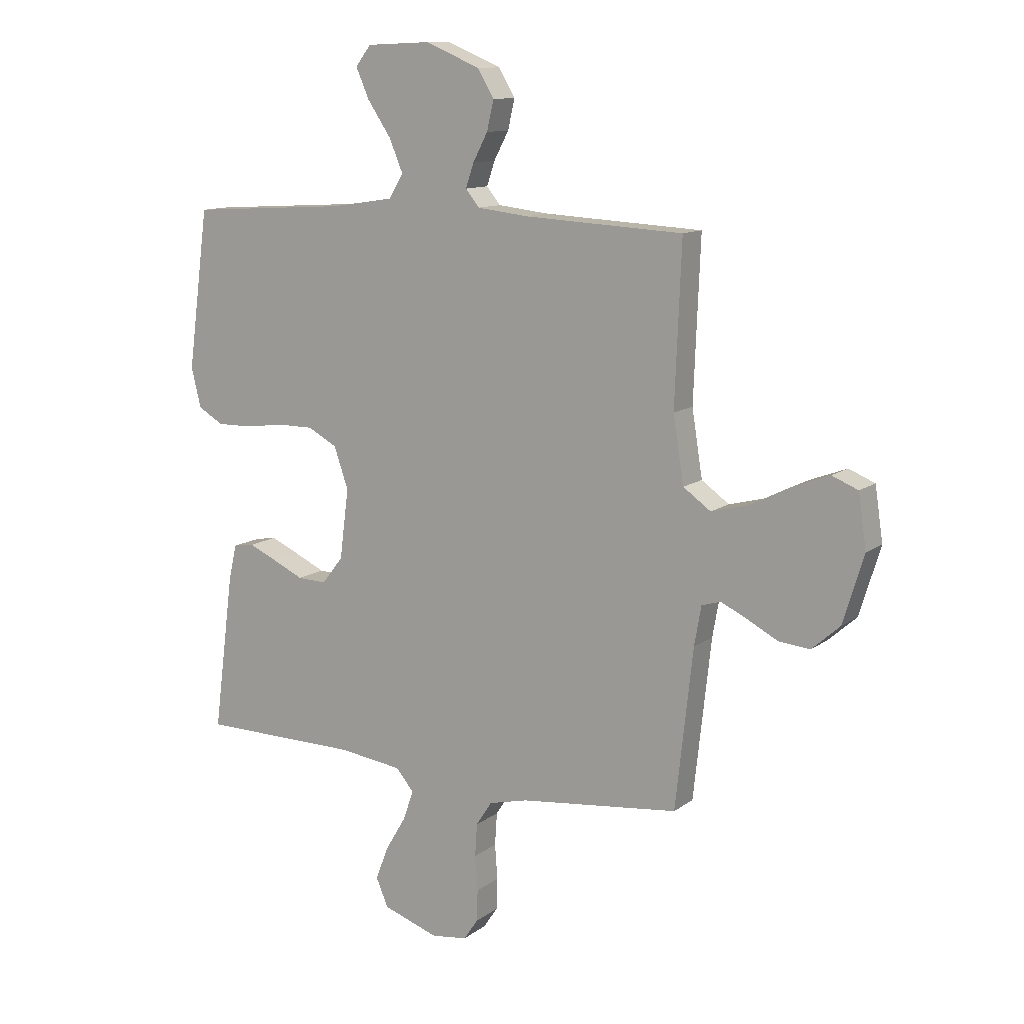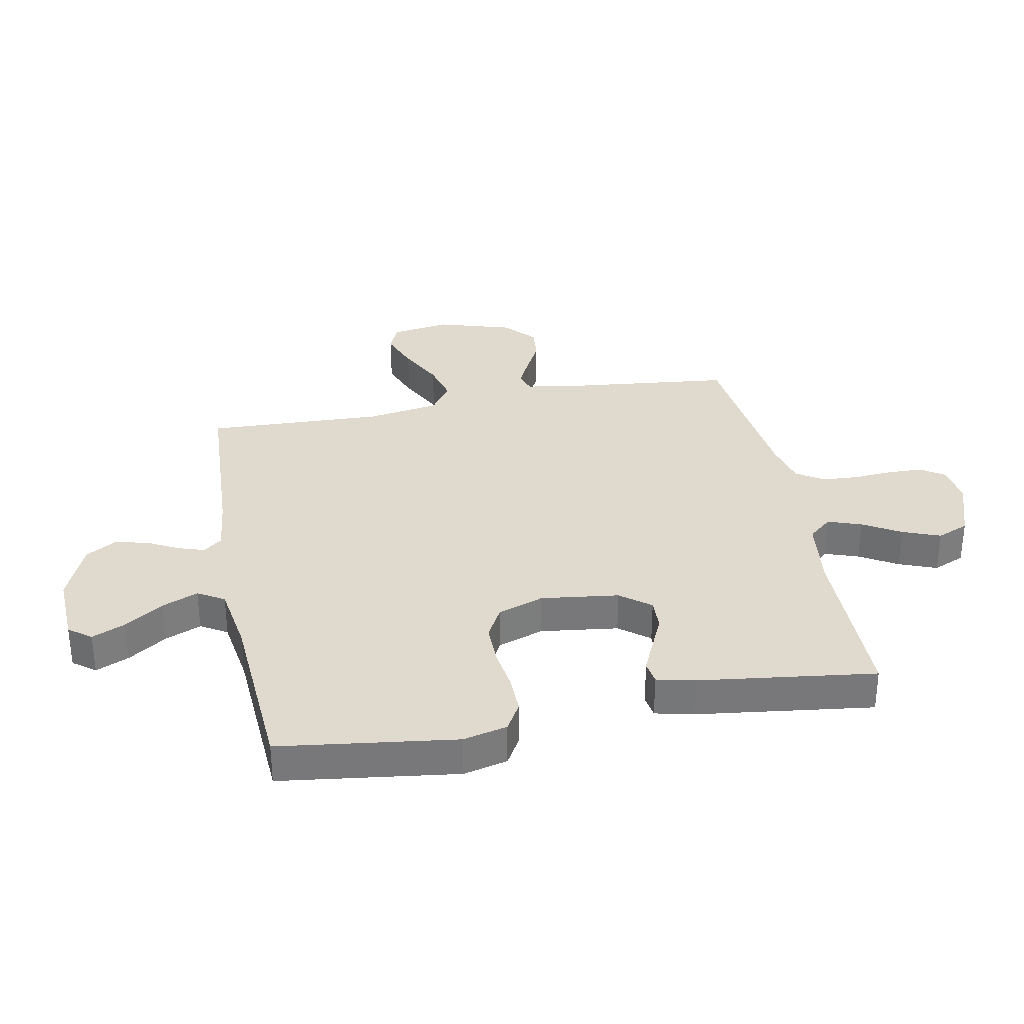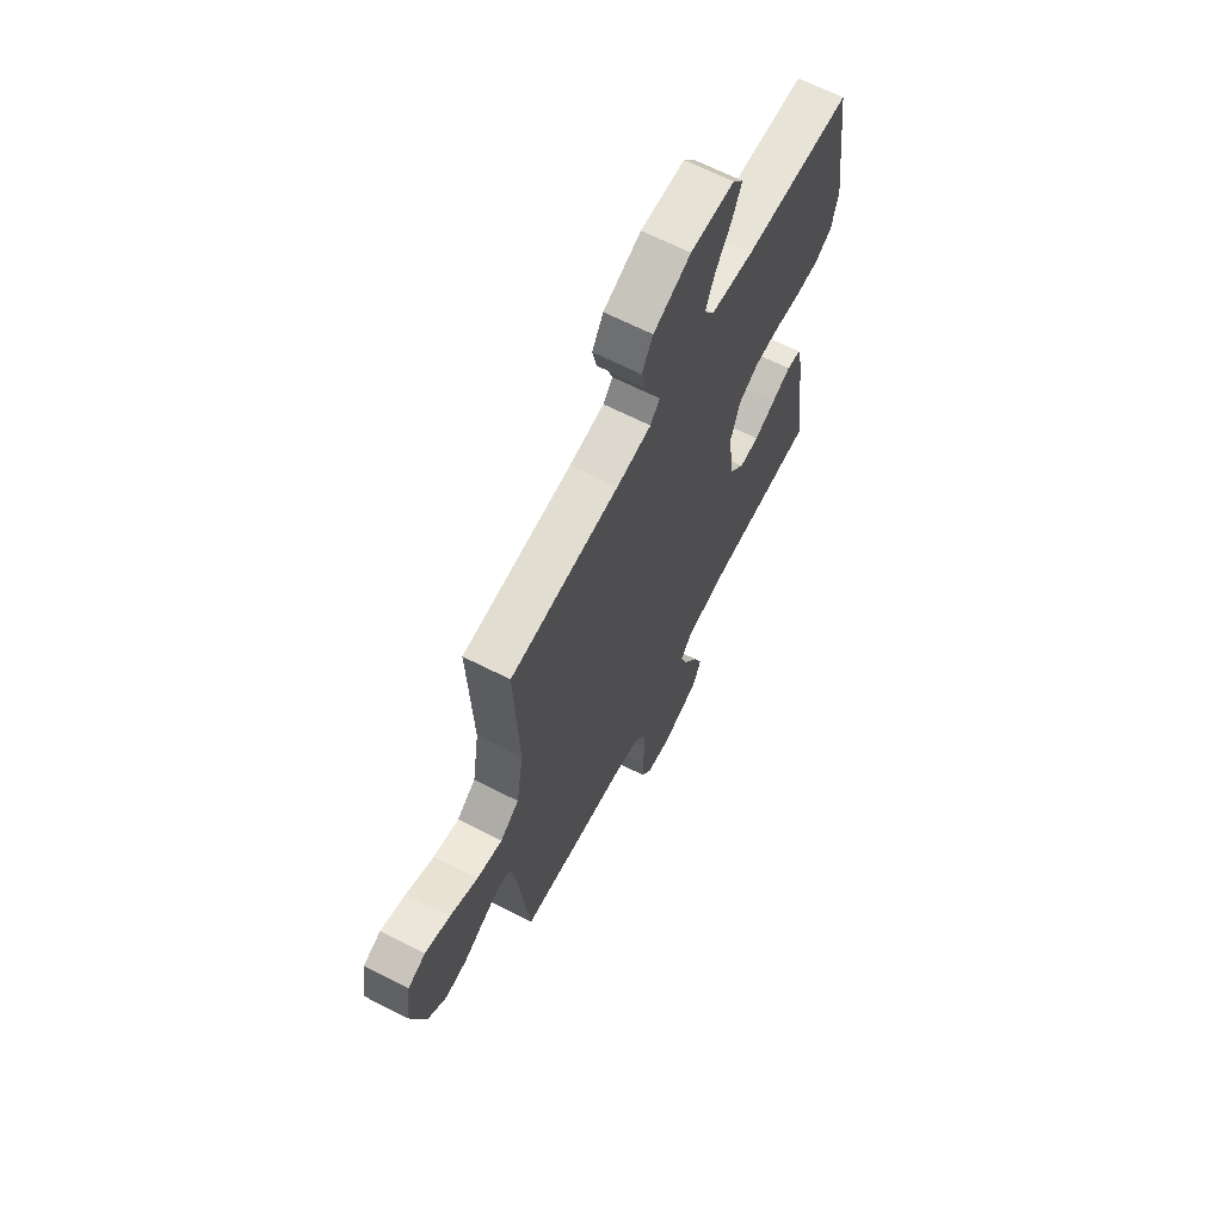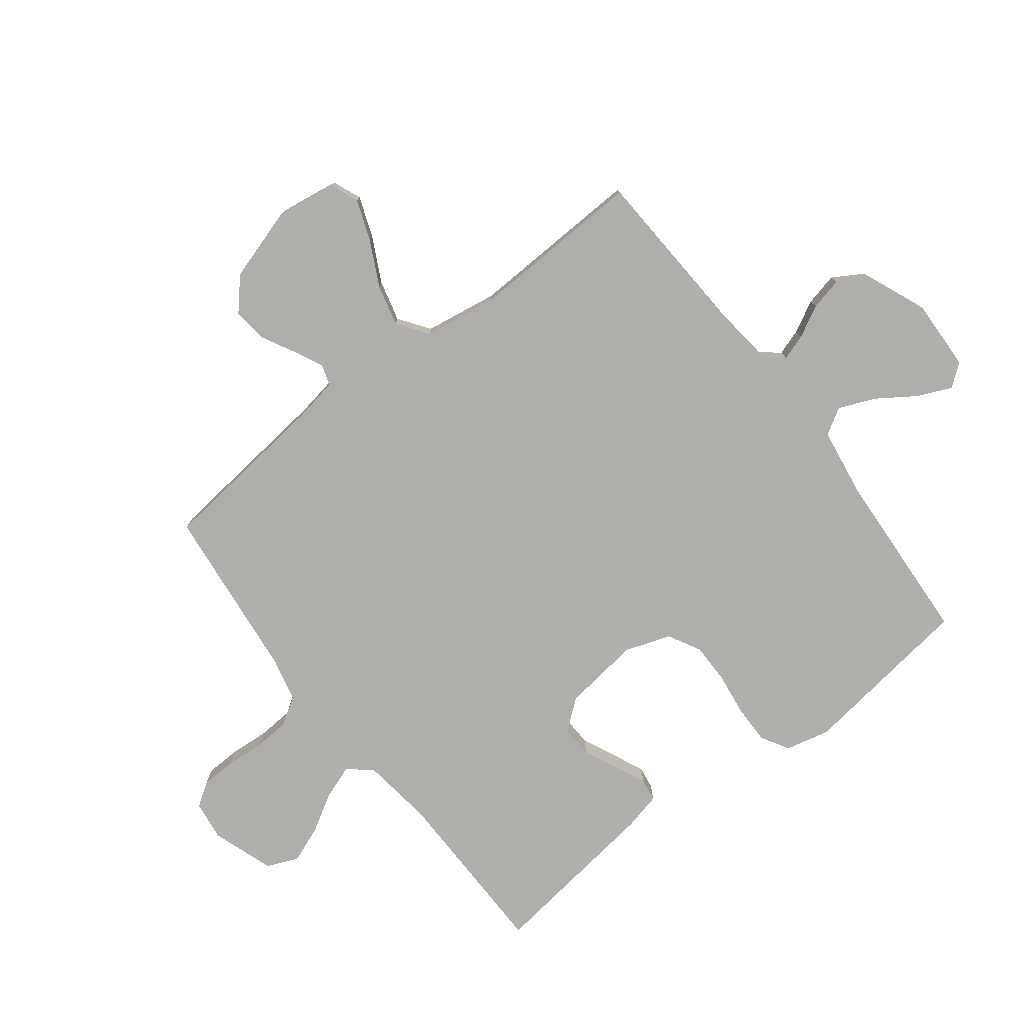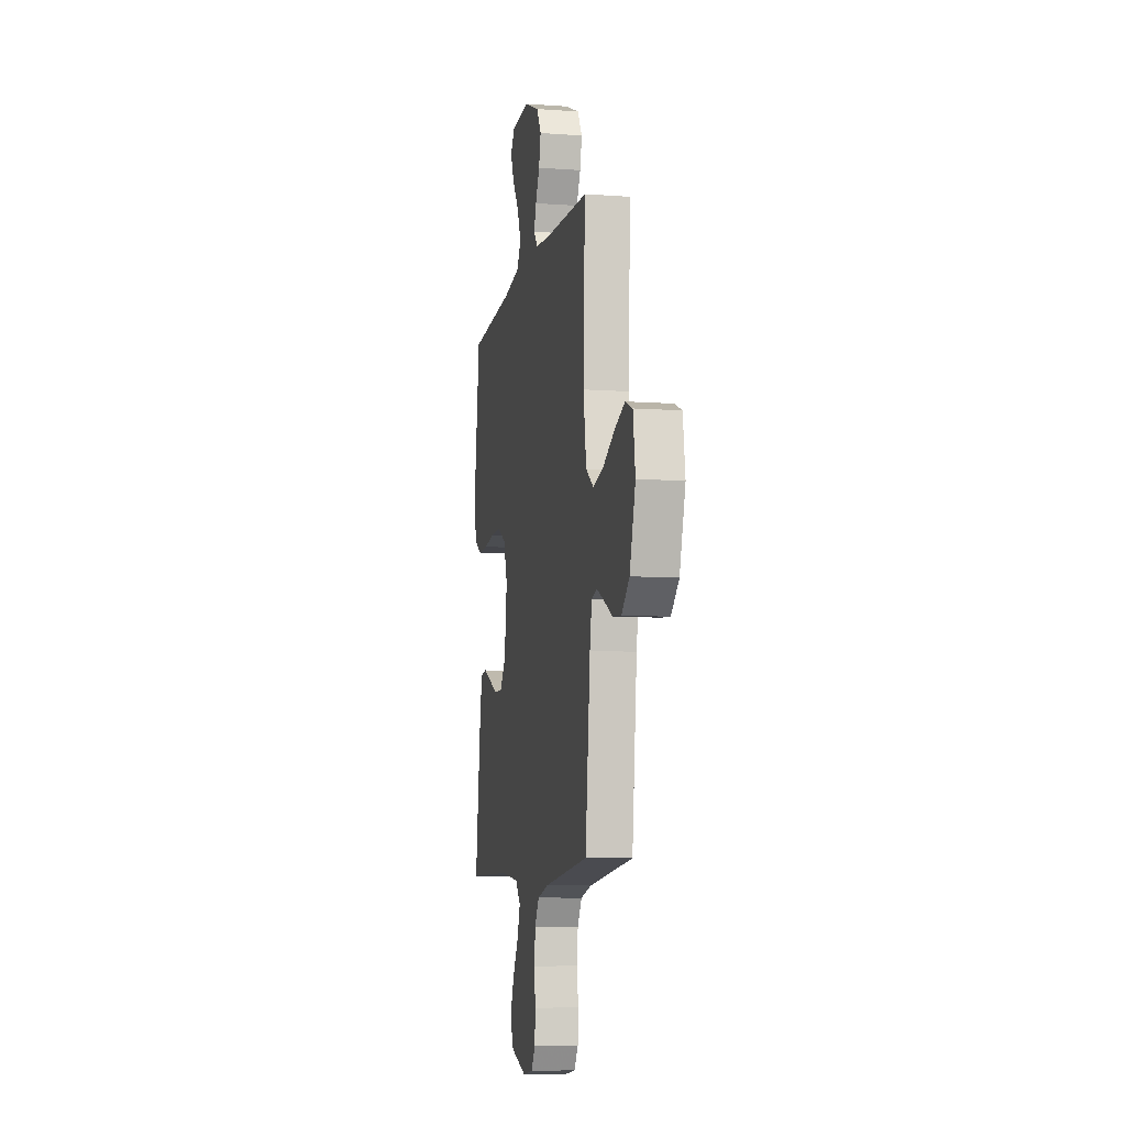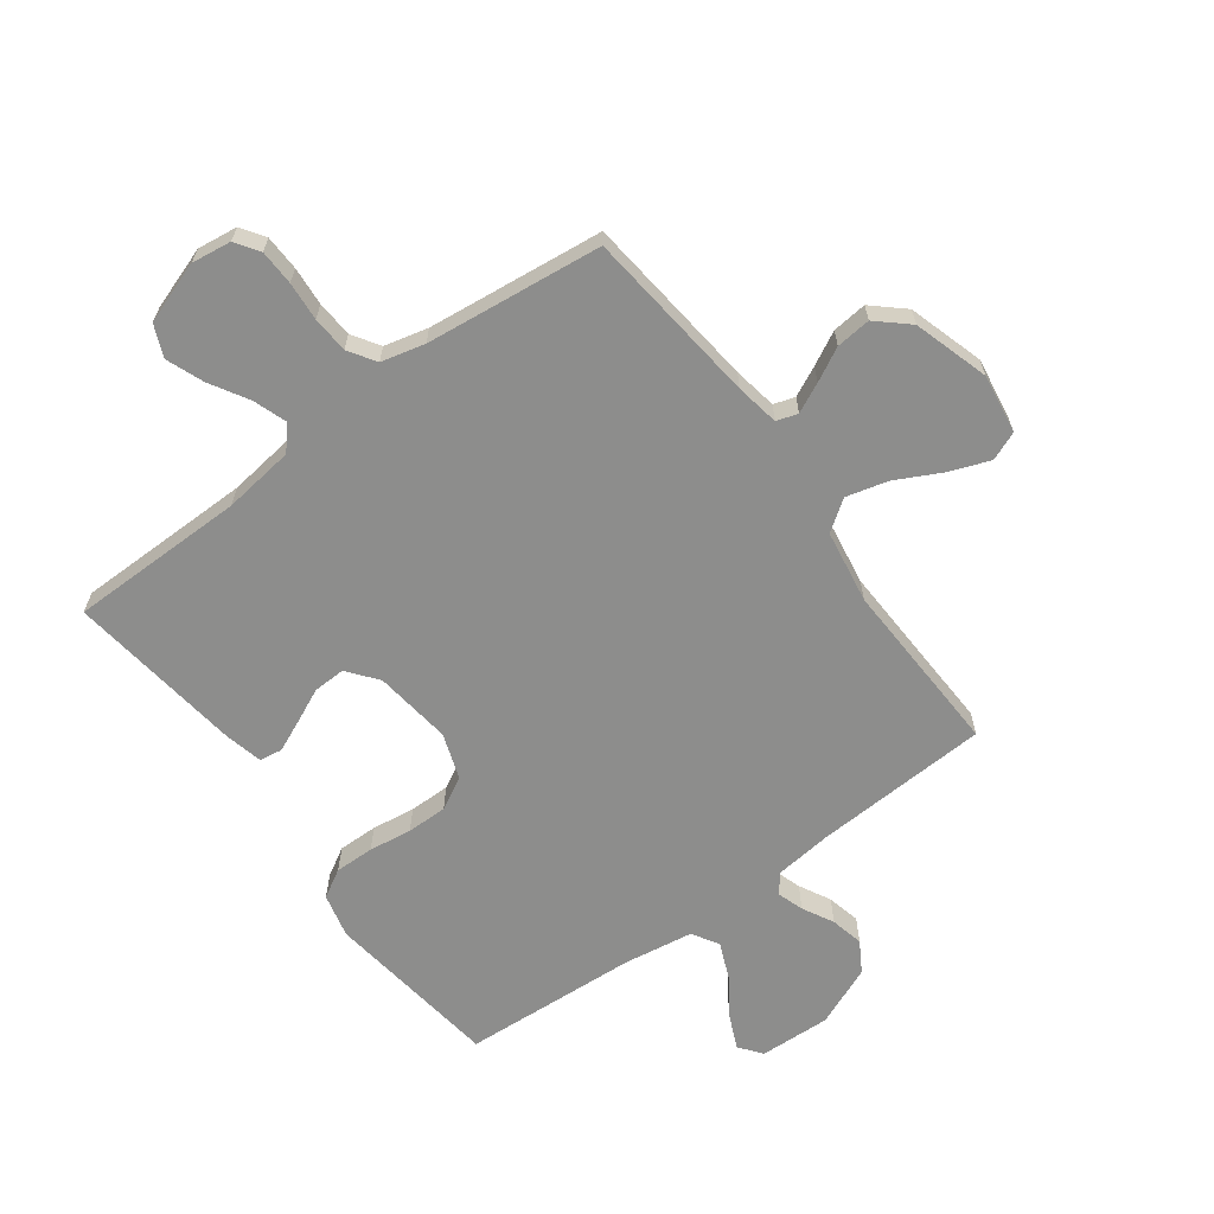
<metadata>
{"format":"obj","ext":"obj","renderer":"f3d","projection":"perspective","resolution":1024,"background":"white","views":[{"elev":11.7,"azim":-148.9,"up":"+Z"},{"elev":32.7,"azim":79.0,"up":"+Y"},{"elev":65.7,"azim":-62.9,"up":"+Z"},{"elev":-77.9,"azim":-52.3,"up":"+Y"},{"elev":-8.5,"azim":-101.1,"up":"+Z"},{"elev":-64.5,"azim":-143.7,"up":"+Y"}]}
</metadata>
<code>
v 0.5 0.07 0.5
v 0.54 0.07 0.2
v 0.522 0.07 0.125
v 0.474 0.07 0.097
v 0.407 0.07 0.098
v 0.334 0.07 0.108
v 0.265 0.07 0.108
v 0.21 0.07 0.078
v 0.183 0.07 0
v 0.2 0.07 -0.132
v 0.24 0.07 -0.183
v 0.295 0.07 -0.181
v 0.353 0.07 -0.154
v 0.407 0.07 -0.13
v 0.446 0.07 -0.136
v 0.461 0.07 -0.2
v 0.5 0.07 -0.5
v 0.2 0.07 -0.503
v 0.079 0.07 -0.519
v 0.045 0.07 -0.559
v 0.065 0.07 -0.616
v 0.103 0.07 -0.68
v 0.128 0.07 -0.744
v 0.105 0.07 -0.798
v 0 0.07 -0.834
v -0.068 0.07 -0.825
v -0.095 0.07 -0.785
v -0.097 0.07 -0.725
v -0.092 0.07 -0.659
v -0.096 0.07 -0.597
v -0.126 0.07 -0.551
v -0.2 0.07 -0.533
v -0.5 0.07 -0.5
v -0.533 0.07 -0.2
v -0.546 0.07 -0.126
v -0.582 0.07 -0.115
v -0.632 0.07 -0.139
v -0.689 0.07 -0.169
v -0.748 0.07 -0.175
v -0.801 0.07 -0.128
v -0.84 0.07 0
v -0.825 0.07 0.101
v -0.776 0.07 0.121
v -0.707 0.07 0.095
v -0.63 0.07 0.056
v -0.56 0.07 0.038
v -0.508 0.07 0.075
v -0.488 0.07 0.2
v -0.5 0.07 0.5
v -0.2 0.07 0.516
v -0.104 0.07 0.527
v -0.078 0.07 0.559
v -0.093 0.07 0.604
v -0.121 0.07 0.657
v -0.134 0.07 0.713
v -0.103 0.07 0.765
v 0 0.07 0.808
v 0.121 0.07 0.803
v 0.15 0.07 0.765
v 0.125 0.07 0.708
v 0.081 0.07 0.643
v 0.055 0.07 0.581
v 0.082 0.07 0.536
v 0.2 0.07 0.518
v 0.5 0 0.5
v 0.54 0 0.2
v 0.522 0 0.125
v 0.474 0 0.097
v 0.407 0 0.098
v 0.334 0 0.108
v 0.265 0 0.108
v 0.21 0 0.078
v 0.183 0 0
v 0.2 0 -0.132
v 0.24 0 -0.183
v 0.295 0 -0.181
v 0.353 0 -0.154
v 0.407 0 -0.13
v 0.446 0 -0.136
v 0.461 0 -0.2
v 0.5 0 -0.5
v 0.2 0 -0.503
v 0.079 0 -0.519
v 0.045 0 -0.559
v 0.065 0 -0.616
v 0.103 0 -0.68
v 0.128 0 -0.744
v 0.105 0 -0.798
v 0 0 -0.834
v -0.068 0 -0.825
v -0.095 0 -0.785
v -0.097 0 -0.725
v -0.092 0 -0.659
v -0.096 0 -0.597
v -0.126 0 -0.551
v -0.2 0 -0.533
v -0.5 0 -0.5
v -0.533 0 -0.2
v -0.546 0 -0.126
v -0.582 0 -0.115
v -0.632 0 -0.139
v -0.689 0 -0.169
v -0.748 0 -0.175
v -0.801 0 -0.128
v -0.84 0 0
v -0.825 0 0.101
v -0.776 0 0.121
v -0.707 0 0.095
v -0.63 0 0.056
v -0.56 0 0.038
v -0.508 0 0.075
v -0.488 0 0.2
v -0.5 0 0.5
v -0.2 0 0.516
v -0.104 0 0.527
v -0.078 0 0.559
v -0.093 0 0.604
v -0.121 0 0.657
v -0.134 0 0.713
v -0.103 0 0.765
v 0 0 0.808
v 0.121 0 0.803
v 0.15 0 0.765
v 0.125 0 0.708
v 0.081 0 0.643
v 0.055 0 0.581
v 0.082 0 0.536
v 0.2 0 0.518
f 59 60 61
f 58 59 61
f 57 58 61
f 56 57 61
f 55 56 61
f 54 55 61
f 53 54 61
f 52 53 61 62
f 51 52 62 63
f 48 49 50
f 51 63 64
f 50 51 64
f 48 50 64
f 47 48 64
f 43 44 45
f 42 43 45
f 41 42 45
f 40 41 45
f 39 40 45
f 38 39 45
f 37 38 45
f 36 37 45 46
f 64 1 2
f 47 64 2
f 46 47 2
f 36 46 2
f 35 36 2
f 27 28 29
f 26 27 29
f 25 26 29
f 24 25 29
f 23 24 29
f 22 23 29
f 21 22 29
f 20 21 29 30
f 19 20 30 31
f 16 17 18
f 15 16 18
f 14 15 18
f 13 14 18
f 12 13 18
f 11 12 18 19
f 19 31 32
f 11 19 32
f 10 11 32
f 4 5 6
f 3 4 6
f 2 3 6
f 2 6 7
f 35 2 7
f 34 35 7 8
f 32 33 34
f 10 32 34
f 9 10 34
f 8 9 34
f 125 124 123
f 125 123 122
f 125 122 121
f 125 121 120
f 125 120 119
f 125 119 118
f 125 118 117
f 126 125 117 116
f 127 126 116 115
f 114 113 112
f 128 127 115
f 128 115 114
f 128 114 112
f 128 112 111
f 109 108 107
f 109 107 106
f 109 106 105
f 109 105 104
f 109 104 103
f 109 103 102
f 109 102 101
f 110 109 101 100
f 66 65 128
f 66 128 111
f 66 111 110
f 66 110 100
f 66 100 99
f 93 92 91
f 93 91 90
f 93 90 89
f 93 89 88
f 93 88 87
f 93 87 86
f 93 86 85
f 94 93 85 84
f 95 94 84 83
f 82 81 80
f 82 80 79
f 82 79 78
f 82 78 77
f 82 77 76
f 83 82 76 75
f 96 95 83
f 96 83 75
f 96 75 74
f 70 69 68
f 70 68 67
f 70 67 66
f 71 70 66
f 71 66 99
f 72 71 99 98
f 98 97 96
f 98 96 74
f 98 74 73
f 98 73 72
f 1 65 66 2
f 2 66 67 3
f 3 67 68 4
f 4 68 69 5
f 5 69 70 6
f 6 70 71 7
f 7 71 72 8
f 8 72 73 9
f 9 73 74 10
f 10 74 75 11
f 11 75 76 12
f 12 76 77 13
f 13 77 78 14
f 14 78 79 15
f 15 79 80 16
f 16 80 81 17
f 17 81 82 18
f 18 82 83 19
f 19 83 84 20
f 20 84 85 21
f 21 85 86 22
f 22 86 87 23
f 23 87 88 24
f 24 88 89 25
f 25 89 90 26
f 26 90 91 27
f 27 91 92 28
f 28 92 93 29
f 29 93 94 30
f 30 94 95 31
f 31 95 96 32
f 32 96 97 33
f 33 97 98 34
f 34 98 99 35
f 35 99 100 36
f 36 100 101 37
f 37 101 102 38
f 38 102 103 39
f 39 103 104 40
f 40 104 105 41
f 41 105 106 42
f 42 106 107 43
f 43 107 108 44
f 44 108 109 45
f 45 109 110 46
f 46 110 111 47
f 47 111 112 48
f 48 112 113 49
f 49 113 114 50
f 50 114 115 51
f 51 115 116 52
f 52 116 117 53
f 53 117 118 54
f 54 118 119 55
f 55 119 120 56
f 56 120 121 57
f 57 121 122 58
f 58 122 123 59
f 59 123 124 60
f 60 124 125 61
f 61 125 126 62
f 62 126 127 63
f 63 127 128 64
f 64 128 65 1

</code>
